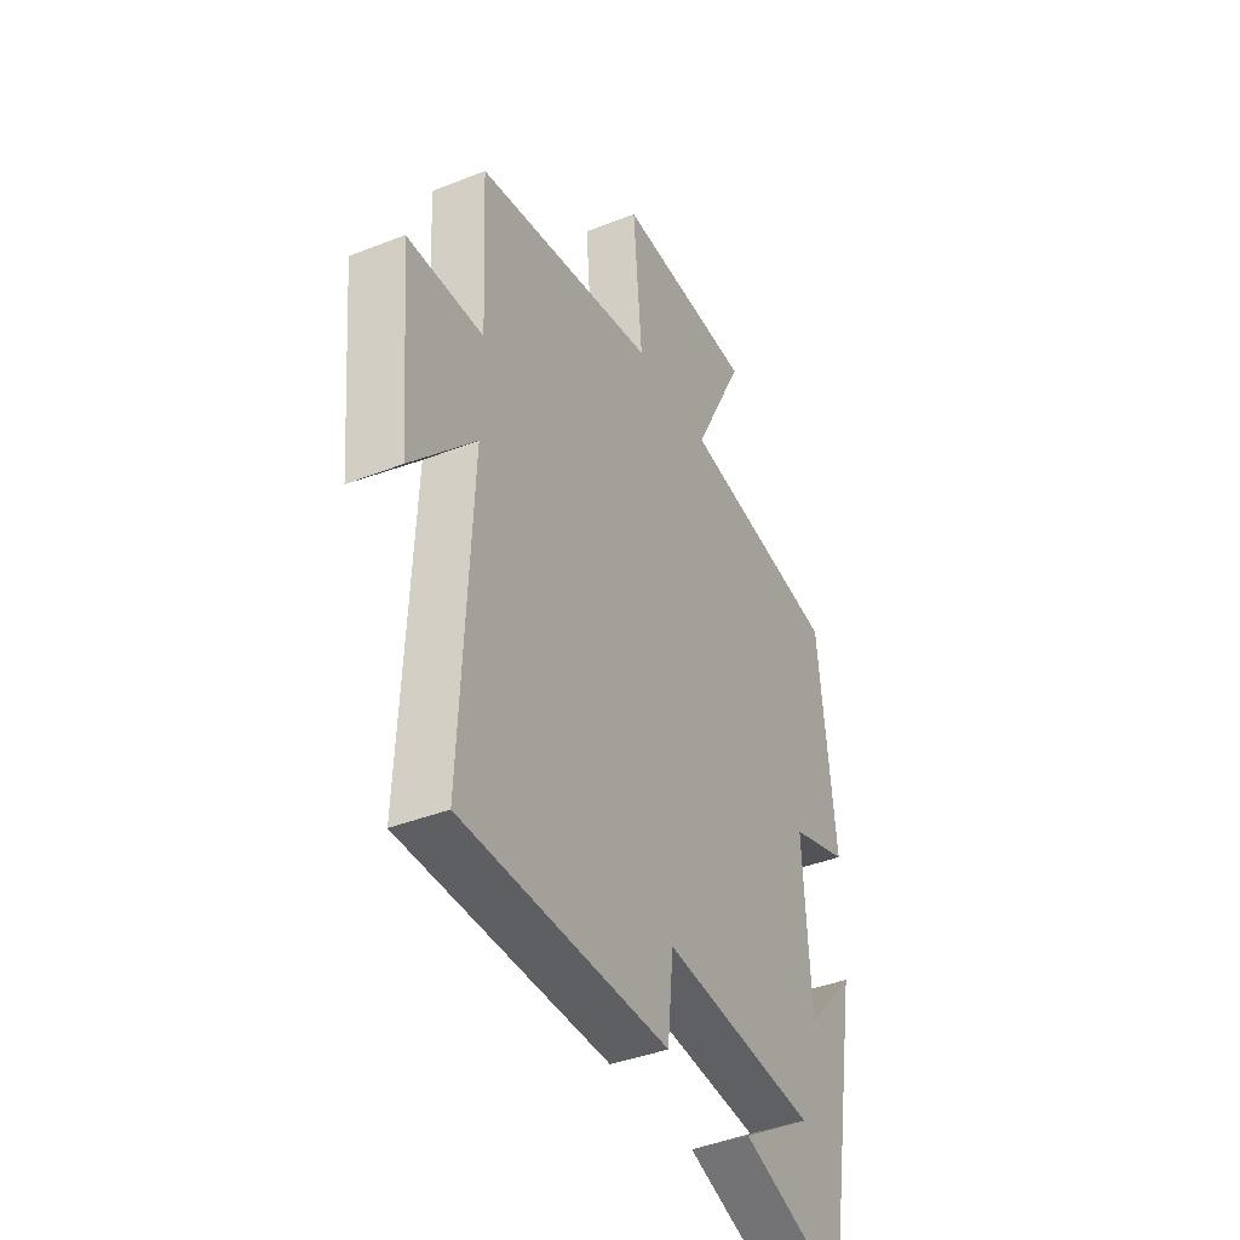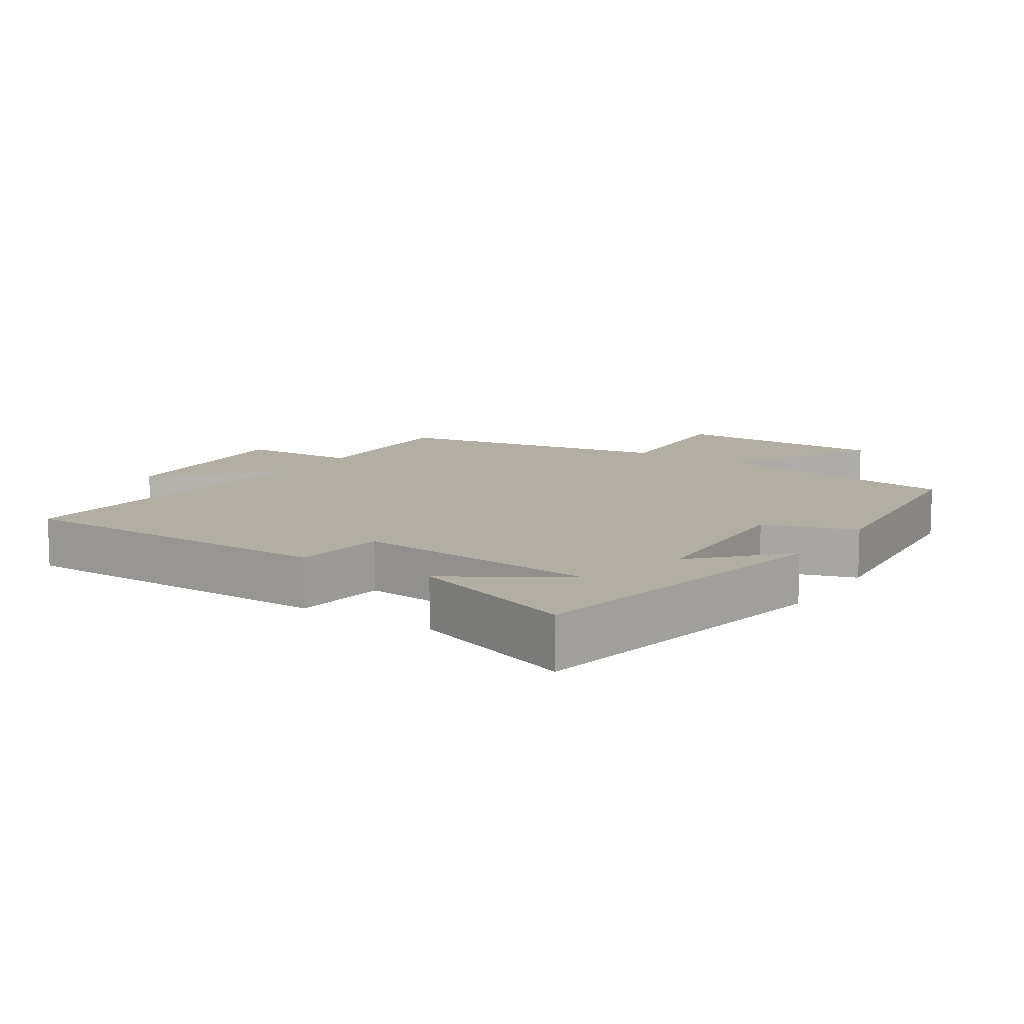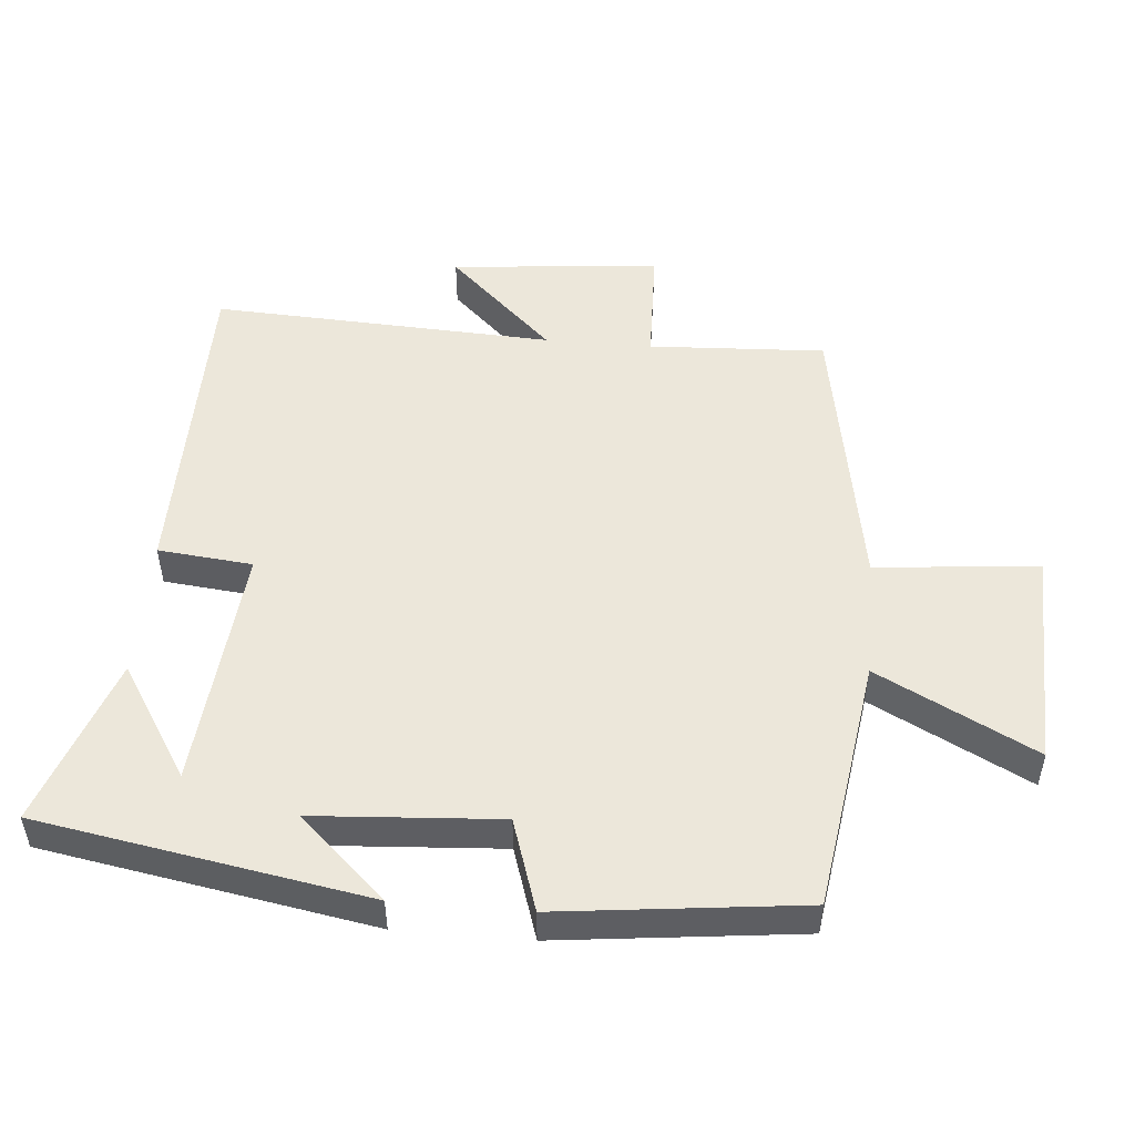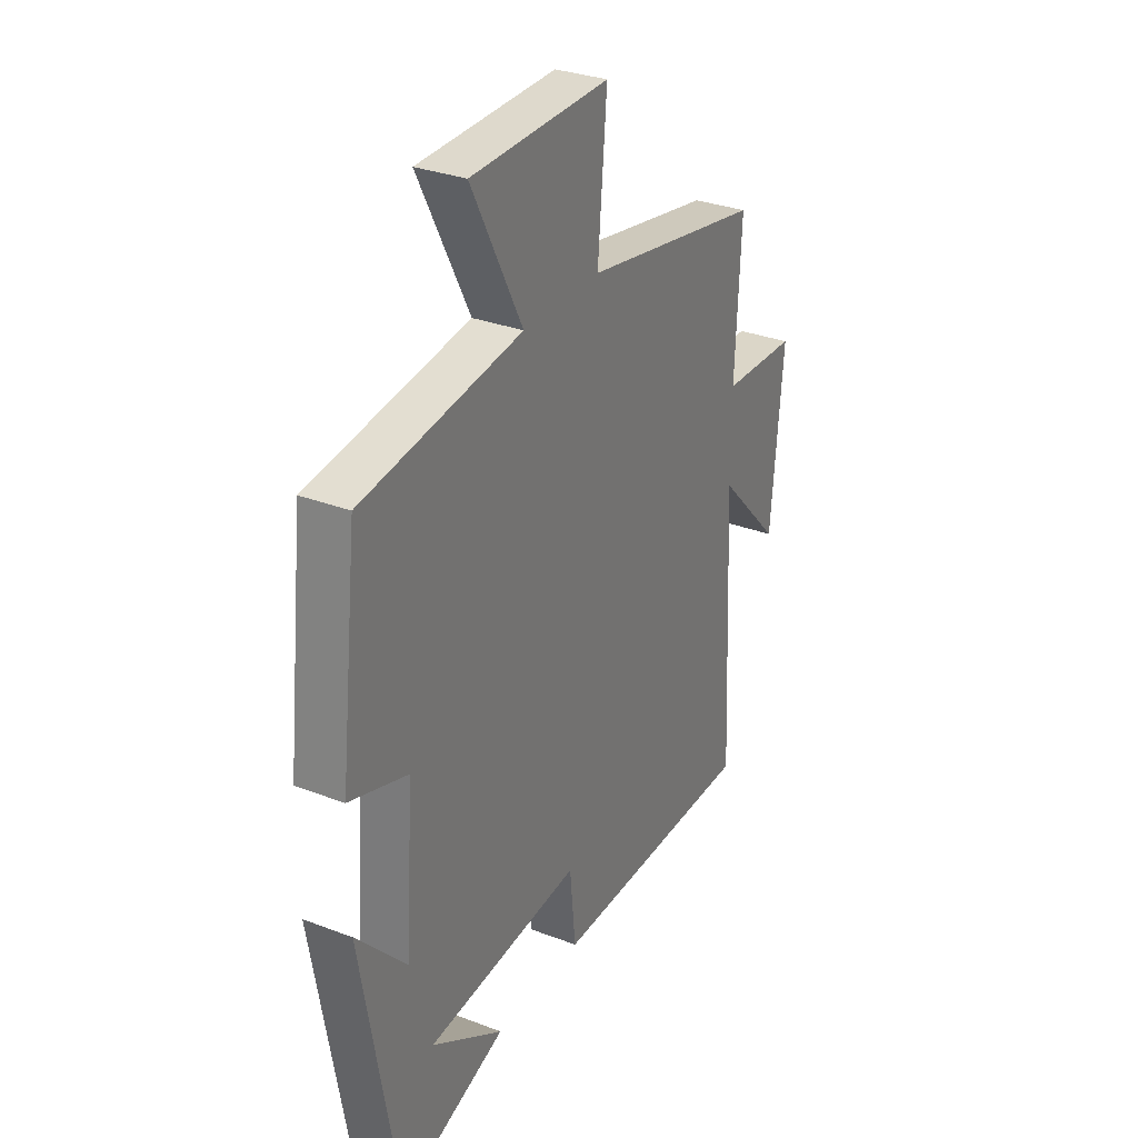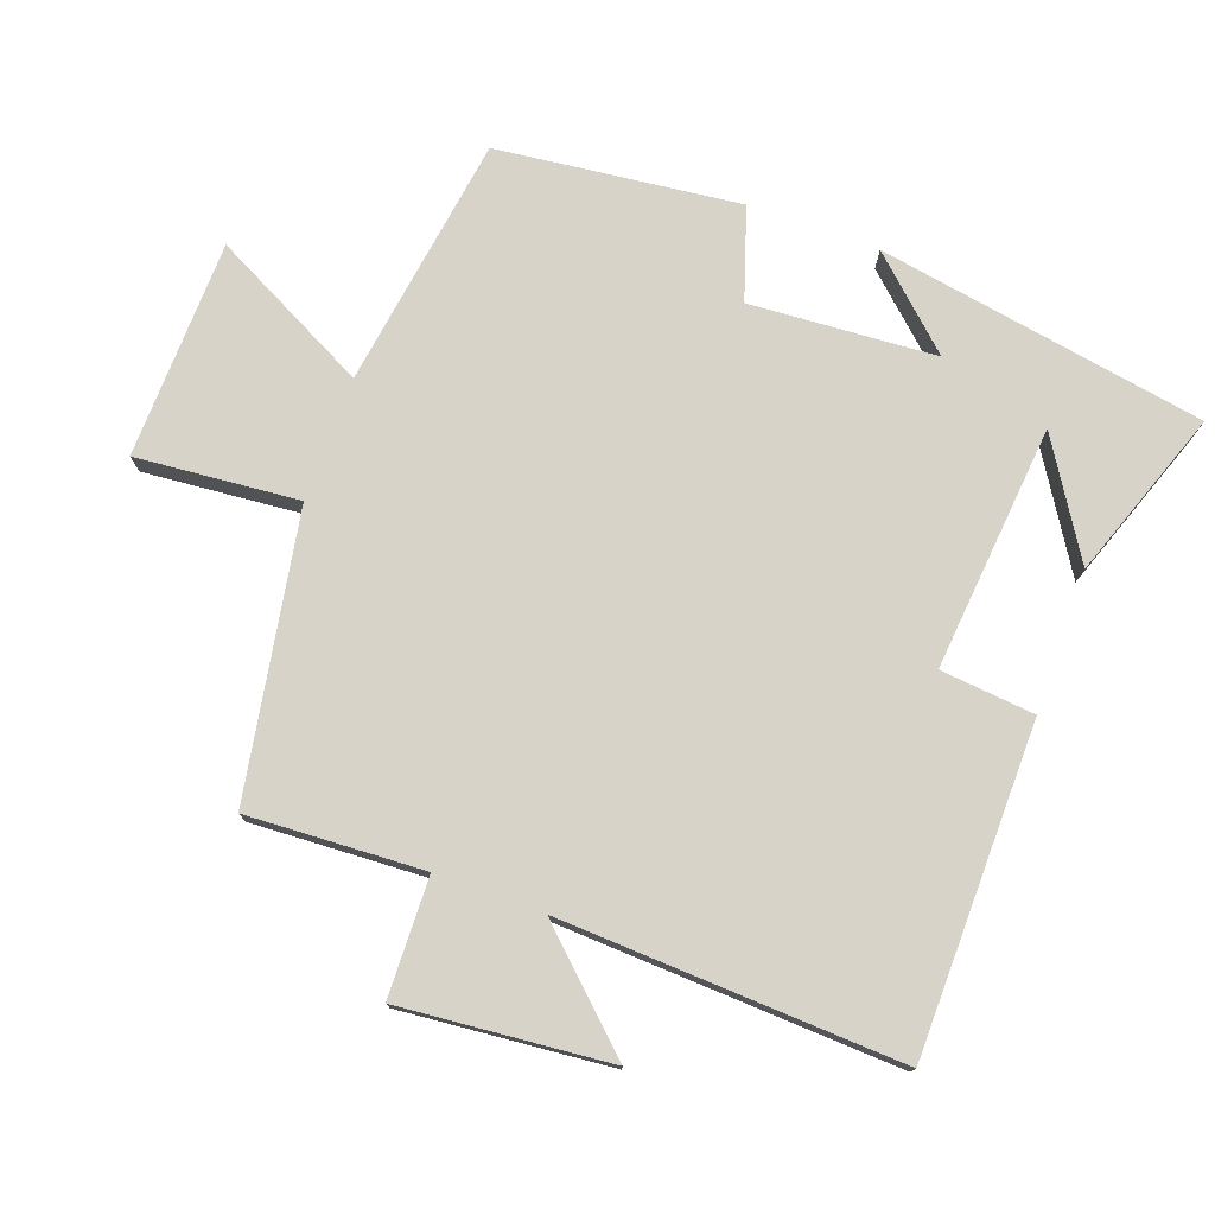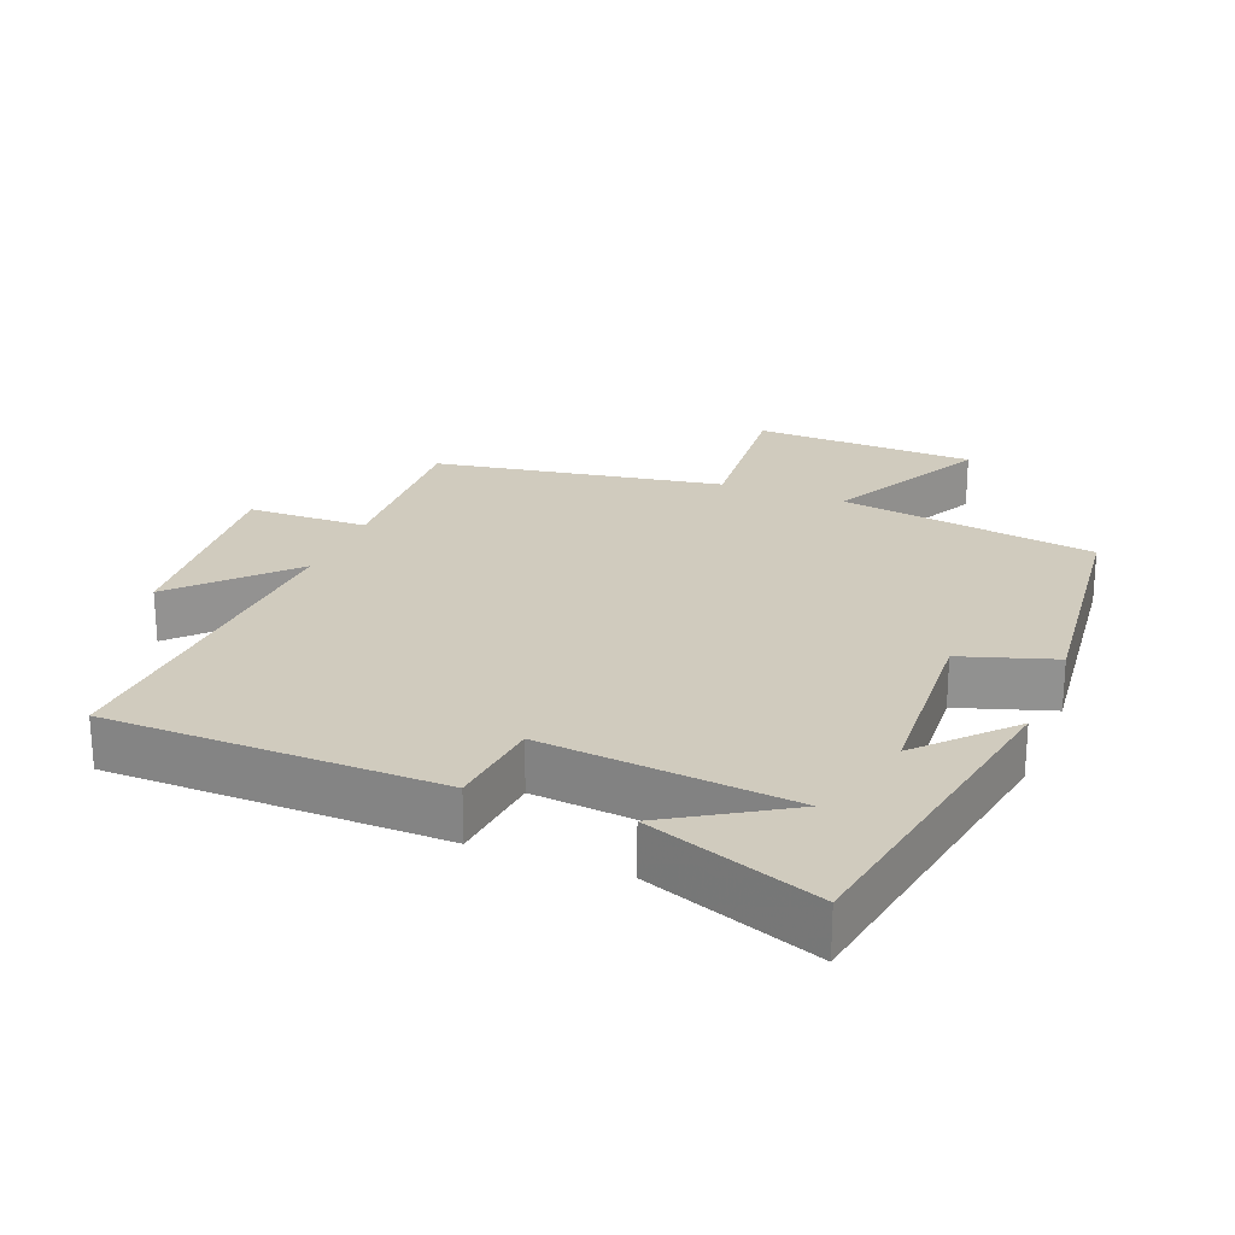
<metadata>
{"format":"obj","ext":"obj","renderer":"f3d","projection":"perspective","resolution":1024,"background":"white","views":[{"elev":-39.5,"azim":116.3,"up":"+Z"},{"elev":10.9,"azim":-146.4,"up":"+Y"},{"elev":50.7,"azim":-85.1,"up":"+Y"},{"elev":30.9,"azim":-61.3,"up":"+Z"},{"elev":76.2,"azim":109.9,"up":"+Y"},{"elev":23.6,"azim":-158.1,"up":"+Y"}]}
</metadata>
<code>
v -0.416 0.07 -0.589
v -0.5 0.07 -0.105
v -0.383 0.07 -0.231
v -0.365 0.07 0.043
v -0.5 0.07 0.087
v -0.459 0.07 0.445
v -0.086 0.07 0.5
v -0.205 0.07 0.732
v 0.117 0.07 0.74
v 0.096 0.07 0.5
v 0.513 0.07 0.426
v 0.5 0.07 0.166
v 0.675 0.07 0.161
v 0.647 0.07 -0.147
v 0.5 0.07 0.008
v 0.524 0.07 -0.495
v 0.041 0.07 -0.5
v 0.027 0.07 -0.361
v -0.335 0.07 -0.395
v -0.167 0.07 -0.5
v -0.416 0 -0.589
v -0.5 0 -0.105
v -0.383 0 -0.231
v -0.365 0 0.043
v -0.5 0 0.087
v -0.459 0 0.445
v -0.086 0 0.5
v -0.205 0 0.732
v 0.117 0 0.74
v 0.096 0 0.5
v 0.513 0 0.426
v 0.5 0 0.166
v 0.675 0 0.161
v 0.647 0 -0.147
v 0.5 0 0.008
v 0.524 0 -0.495
v 0.041 0 -0.5
v 0.027 0 -0.361
v -0.335 0 -0.395
v -0.167 0 -0.5
f 19 20 1
f 15 16 17 18
f 15 18 19
f 12 13 14 15
f 12 15 19
f 10 11 12 19
f 7 8 9 10
f 6 7 10
f 5 6 10
f 4 5 10
f 3 4 10 19
f 1 2 3 19
f 21 40 39
f 38 37 36 35
f 39 38 35
f 35 34 33 32
f 39 35 32
f 39 32 31 30
f 30 29 28 27
f 30 27 26
f 30 26 25
f 30 25 24
f 39 30 24 23
f 39 23 22 21
f 1 21 22 2
f 2 22 23 3
f 3 23 24 4
f 4 24 25 5
f 5 25 26 6
f 6 26 27 7
f 7 27 28 8
f 8 28 29 9
f 9 29 30 10
f 10 30 31 11
f 11 31 32 12
f 12 32 33 13
f 13 33 34 14
f 14 34 35 15
f 15 35 36 16
f 16 36 37 17
f 17 37 38 18
f 18 38 39 19
f 19 39 40 20
f 20 40 21 1

</code>
